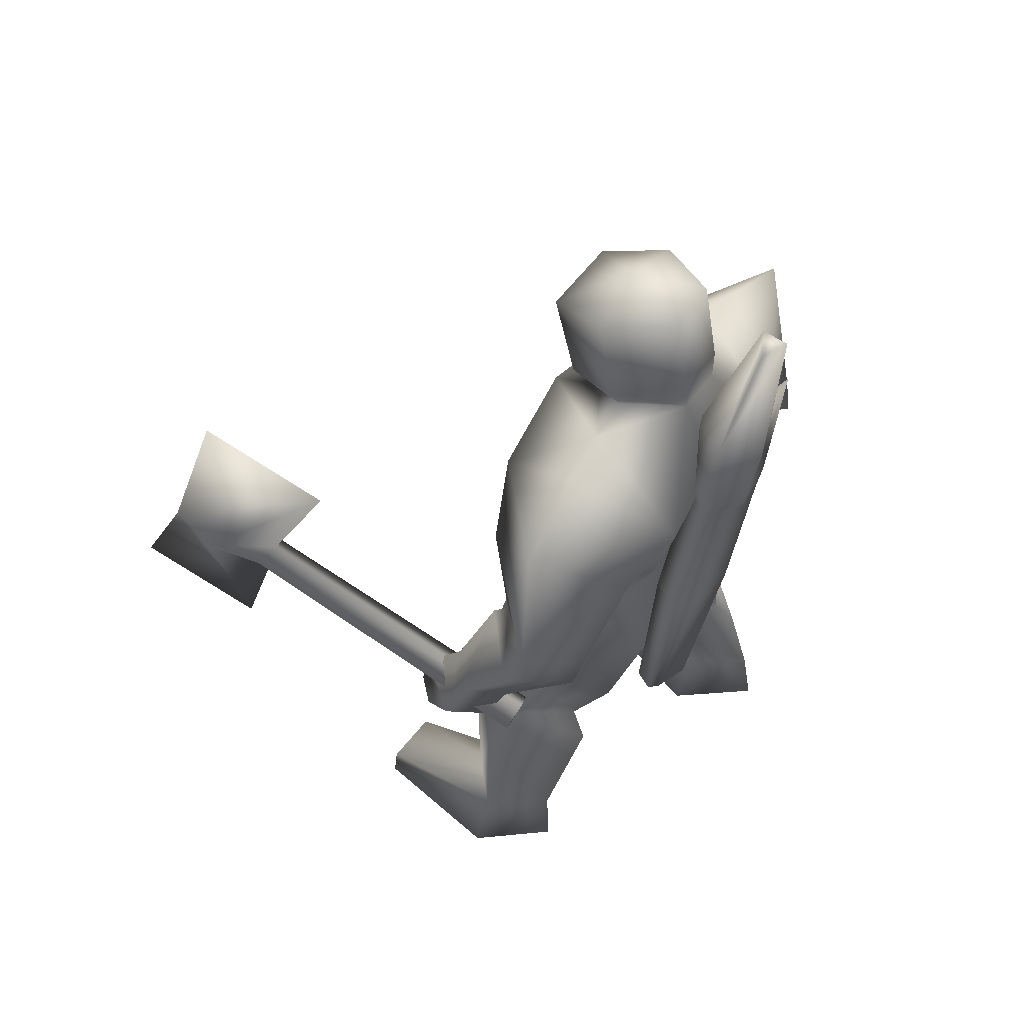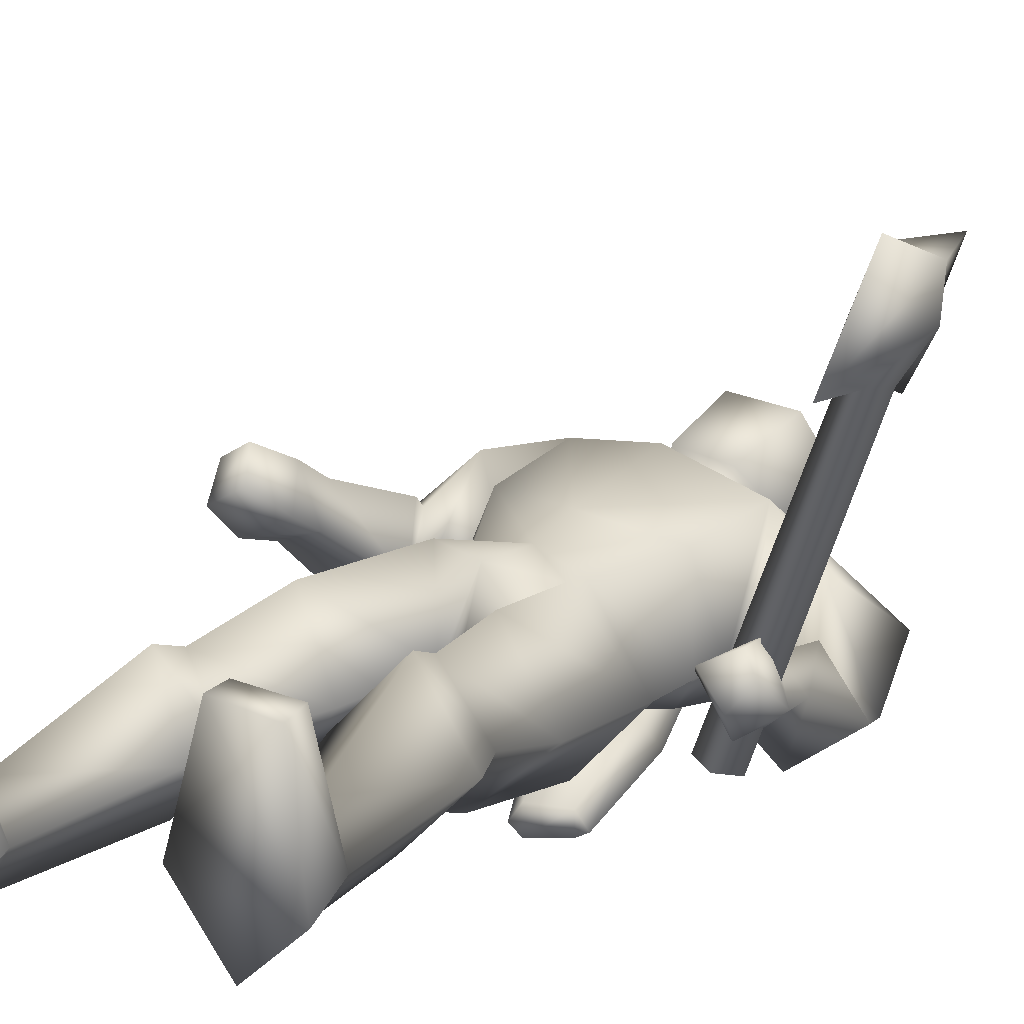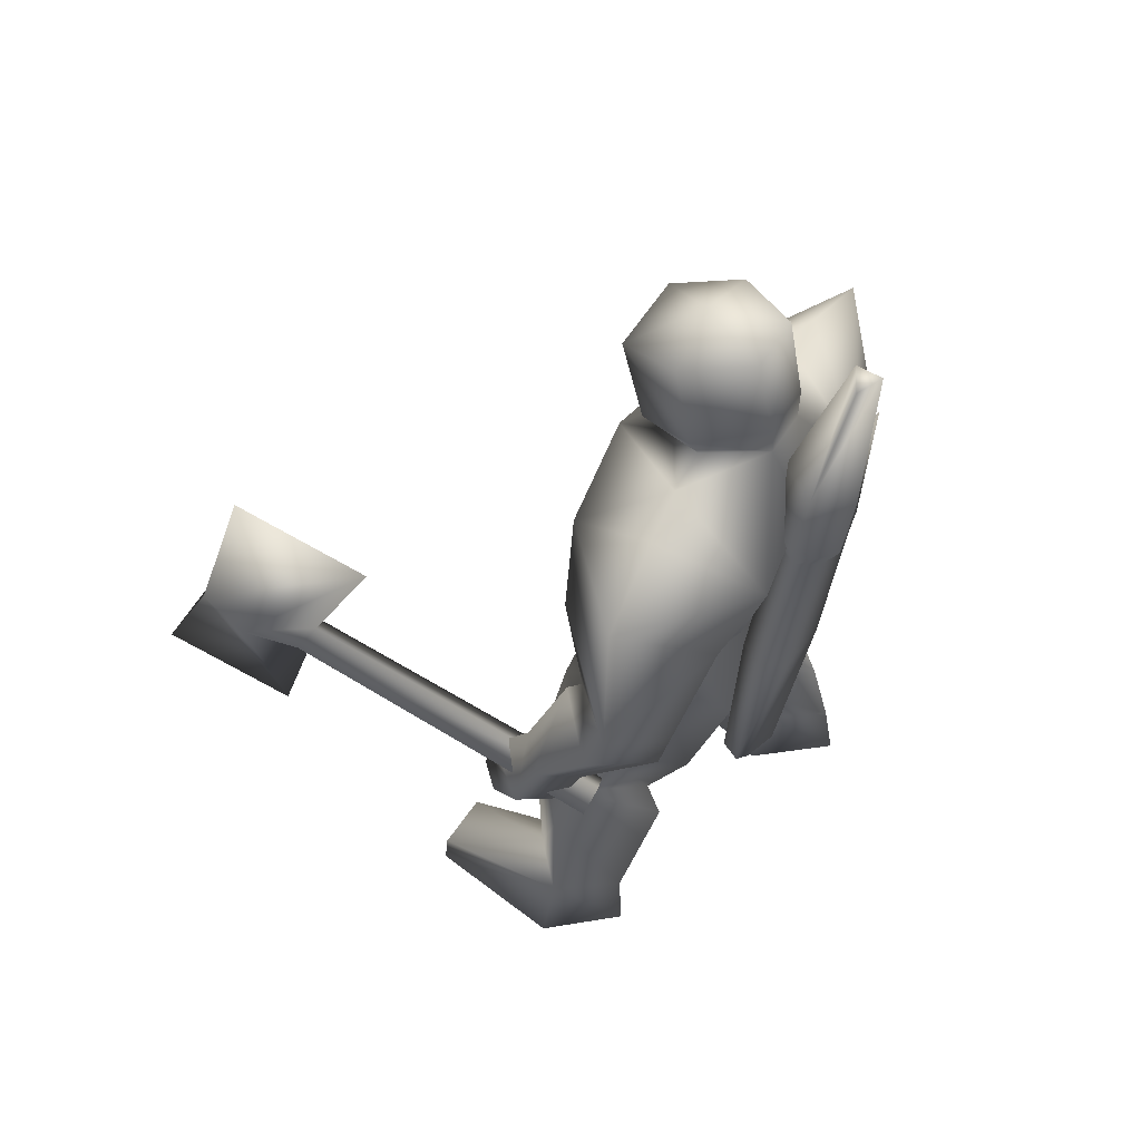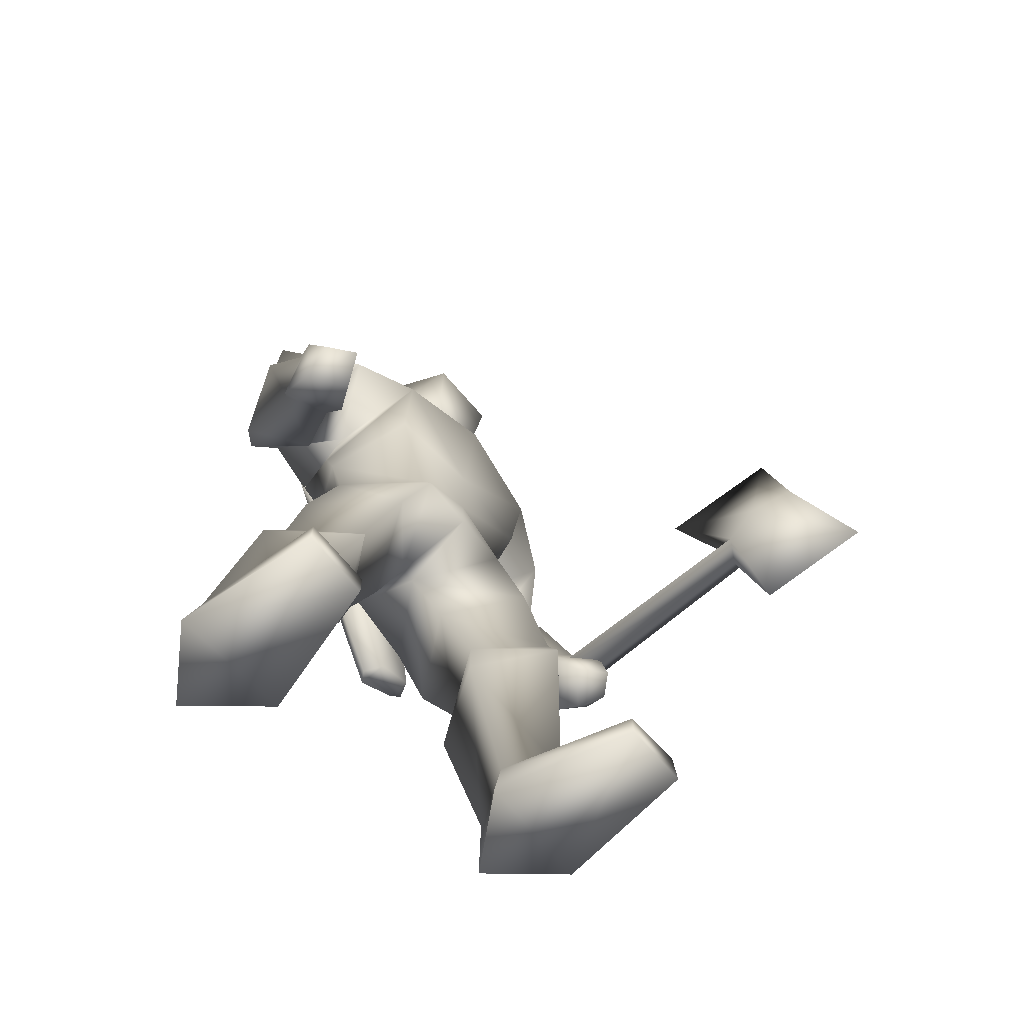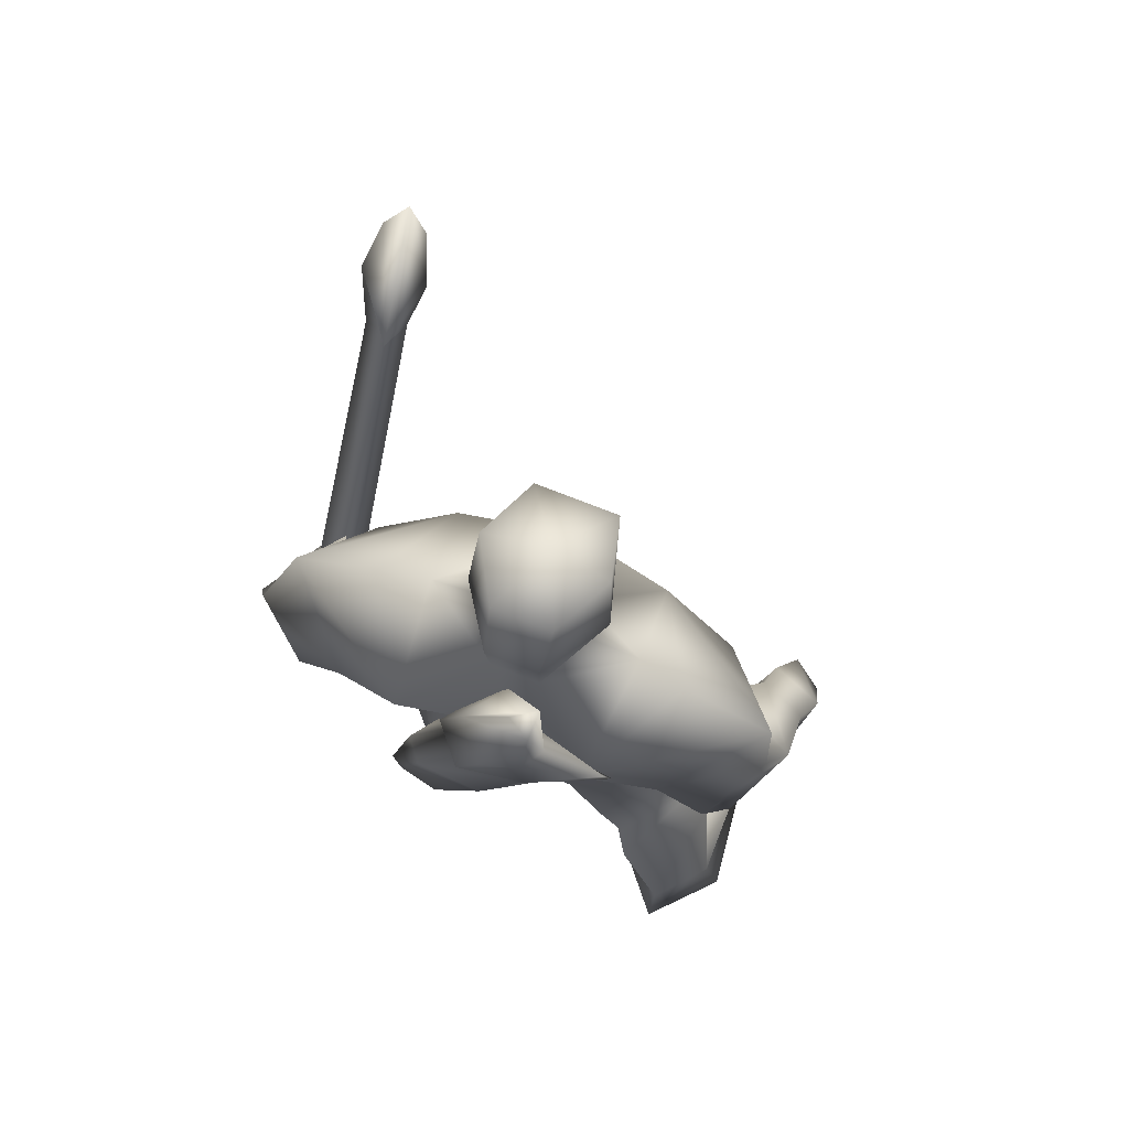
<metadata>
{"format":"obj","ext":"obj","renderer":"f3d","projection":"perspective","resolution":1024,"background":"white","views":[{"elev":56.1,"azim":125.8,"up":"+Y"},{"elev":24.9,"azim":36.7,"up":"+Z"},{"elev":57.5,"azim":122.0,"up":"+Y"},{"elev":-66.8,"azim":-49.8,"up":"+Y"},{"elev":73.7,"azim":-158.5,"up":"+Y"}]}
</metadata>
<code>
v -0.03139 0.04099 -0.03593
v -0.03139 0.05204 -0.03593
v -0.03139 0.05204 -0.04304
v -0.03139 0.04099 -0.04304
v -0.03139 0.05757 -0.03593
v -0.02534 0.05204 -0.03593
v -0.02534 0.04099 -0.03593
v 0.265 0.2565 0.3479
v 0.2408 0.2067 0.2128
v 0.2468 0.1073 0.3265
v 0.3133 0.1349 0.3692
v 0.265 0.1294 0.3763
v 0.2166 -0.01978 -0.04304
v 0.271 0.1073 0.2626
v 0.2952 0.09624 0.2697
v 0.2771 0.07414 0.2697
v 0.2529 0.09071 0.2839
v 0.1984 -0.03636 -0.03593
v 0.2952 -0.03083 0.2981
v 0.3194 0.01889 0.426
v 0.2468 -0.03083 -0.04304
v 0.2287 -0.05293 -0.03593
v 0.3194 0.1183 0.3194
v -0.2612 -0.4507 -0.06436
v -0.2794 -0.517 -0.06436
v -0.2612 -0.5115 0.092
v 0.09562 0.2399 0.06357
v 0.1682 0.2123 0.02803
v 0.2166 0.2896 -0.05015
v -0.11 -0.3071 -0.02883
v -0.1705 -0.4507 -0.05726
v -0.2128 -0.4452 -0.1212
v 0.07748 0.2509 -0.1425
v 0.144 0.2233 -0.1283
v 0.1259 0.1736 -0.04304
v 0.144 -0.2297 0.03514
v 0.08957 -0.2353 0.1062
v 0.08957 -0.2629 0.1204
v 0.02304 0.2344 -0.1425
v -0.001148 0.2509 -0.1781
v 0.02909 0.262 -0.1425
v -0.02534 -0.02531 0.07068
v -0.08582 -0.01426 0.07068
v -0.03744 -0.06951 -0.01461
v -0.1523 0.09624 -0.04304
v -0.07977 0.03547 0.04936
v -0.1282 0.1294 0.05646
v 0.1682 -0.2795 0.04225
v 0.1319 -0.4341 0.08489
v -0.06163 0.3172 0.00671
v -0.08582 0.3504 -0.03593
v -0.1342 0.3449 -0.03593
v -0.1403 0.04651 -0.03593
v -0.007196 0.3504 -0.09279
v 0.03514 0.3559 -0.03593
v 0.07748 0.3449 -0.03593
v -0.2733 0.2841 -0.04304
v -0.2068 0.2123 0.04225
v -0.1282 0.2454 0.06357
v 0.08957 -0.285 -0.05015
v 0.1259 -0.4452 -0.02172
v -0.1523 0.1791 -0.03593
v -0.1886 0.2178 -0.1212
v -0.1161 0.2454 -0.1425
v 0.1803 -0.517 0.1986
v 0.1984 -0.517 0.04225
v 0.1742 -0.4452 0.04225
v 0.1621 0.1239 -0.05726
v 0.2045 0.1515 -0.01461
v -0.05558 0.3504 -0.09279
v -0.05558 0.3891 -0.09279
v -0.01929 0.04099 0.06357
v 0.04119 0.03547 0.04936
v 0.08352 0.1294 0.05646
v -0.104 -0.2684 -0.02172
v -0.1584 -0.2518 0.04225
v -0.1644 -0.285 0.05646
v -0.06768 -0.169 -0.02172
v -0.1282 -0.1524 -0.0999
v -0.2128 -0.4341 -0.01461
v 0.02909 -0.2518 0.04225
v 0.02909 -0.296 0.04225
v 0.1742 -0.4839 0.1986
v -0.01929 -0.008733 -0.107
v 0.06538 -0.01978 -0.1141
v -0.01929 -0.06951 -0.01461
v -0.2128 -0.2408 -0.02172
v -0.237 -0.2739 -0.02883
v 0.08352 -0.4507 0.04225
v -0.02534 0.2454 0.08489
v -0.02534 0.1073 0.07068
v -0.1644 -0.2739 -0.1141
v 0.2045 0.1294 -0.1141
v -0.2975 0.1294 -0.02172
v -0.2794 0.1515 -0.04304
v -0.237 0.1073 -0.107
v -0.1282 -0.1469 0.07068
v 0.1319 -0.5225 -0.02883
v -0.06163 0.2067 -0.1141
v -0.07372 0.2012 -0.1425
v -0.08582 0.1791 -0.1425
v 0.07143 -0.1745 -0.07147
v 0.0049 -0.1634 0.01382
v 0.1077 -0.4894 0.1986
v 0.1077 -0.517 0.1986
v -0.1886 -0.517 0.092
v -0.1886 -0.4894 0.092
v -0.2612 -0.4839 0.092
v -0.1463 -0.517 -0.05726
v 0.06538 -0.5225 0.04936
v 0.2105 0.1404 -0.0003975
v 0.2287 0.04099 0.03514
v 0.265 0.03547 0.00671
v 0.1621 0.1073 -0.04304
v 0.05328 0.1018 -0.1141
v 0.07143 0.1128 -0.1425
v 0.0049 0.2288 -0.1141
v 0.08352 -0.2518 -0.02883
v 0.1077 0.04099 -0.05015
v 0.1319 -0.1248 -0.007505
v -0.09792 0.3725 -0.02172
v -0.06163 0.3172 0.04936
v 0.06538 -0.1248 0.092
v 0.271 0.1294 -0.05726
v 0.2105 0.09071 -0.107
v -0.001148 0.3891 -0.09279
v -0.2128 -0.517 -0.1354
v -0.02534 0.06309 -0.08569
v 0.06538 0.05757 -0.07858
v -0.09792 0.05757 -0.07147
v 0.1924 0.01889 0.00671
v 0.2287 0.007841 -0.02883
v -0.1523 -0.2463 -0.09279
v -0.1886 -0.1137 -0.02883
v 0.0049 0.3228 0.04225
v 0.0049 0.3228 0.00671
v -0.09187 -0.008733 -0.107
v -0.2975 -0.06951 0.06357
v -0.2914 -0.03636 0.02092
v -0.231 -0.03083 0.05646
v -0.01324 0.07966 -0.1639
v 0.04724 -0.06398 -0.1568
v -0.02534 0.04099 -0.1425
v -0.1403 0.2951 -0.1425
v -0.06163 0.2896 -0.1212
v -0.07977 0.3062 -0.1425
v 0.0049 0.2288 -0.1639
v -0.2552 0.007841 0.092
v -0.231 0.007841 0.02803
v -0.104 0.1515 -0.1141
v -0.02534 0.157 -0.0999
v 0.01095 0.4277 0.06357
v 0.03514 0.4609 -0.007505
v -0.03139 0.4775 -0.0003975
v -0.08582 0.2178 -0.1425
v -0.06768 0.2288 -0.1639
v -0.05558 0.2067 -0.1639
v -0.2189 0.1404 0.00671
v -0.2189 0.1294 0.02092
v -0.1947 0.08519 -0.04304
v -0.001148 0.4719 -0.07147
v -0.06163 0.4719 -0.07147
v -0.09187 0.4609 -0.007505
v -0.1947 0.1073 -0.05015
v -0.2612 0.07966 -0.08569
v -0.2794 0.002316 0.00671
v -0.2491 0.04099 0.06357
v -0.2975 0.04099 0.04225
v 0.2589 0.1681 -0.07147
v 0.1138 0.09624 -0.05015
v 0.04119 0.3725 -0.02883
v -0.07372 0.4277 0.06357
v -0.1463 0.262 -0.1354
v 0.05328 0.1018 -0.1639
v -0.03139 0.2454 -0.1212
v -0.06768 0.2288 -0.1212
v 0.08957 -0.04741 -0.1212
v 0.04724 -0.06398 -0.1212
v -0.1523 0.1404 -0.05726
v 0.06538 0.1404 -0.1141
v -0.2733 -0.03636 0.1204
v -0.2552 -0.06398 0.092
v 0.1138 0.146 -0.05726
v 0.1017 -0.04188 -0.1425
v 0.08957 -0.04741 -0.1497
v -0.01324 0.07966 -0.1141
v -0.04953 0.07966 -0.1425
v -0.02534 0.07414 -0.1425
v -0.07372 0.4388 -0.1354
v -0.02534 0.3117 -0.0999
v -0.3096 0.007841 0.07068
v -0.3035 -0.04188 0.09911
v -0.06163 0.2896 -0.1639
v 0.0049 0.3172 -0.1425
v -0.001148 0.2509 -0.0999
v 0.04724 -0.003208 0.06357
v -0.1826 0.3283 -0.04304
v 0.03514 -0.06951 -0.1425
v -0.02534 0.3062 -0.1781
v -0.07372 0.4388 -0.1639
v -0.04953 0.4333 -0.1497
v 0.1924 -0.02531 0.03514
v 0.1319 0.3338 -0.04304
v 0.2771 -0.01426 0.02092
v 0.2468 -0.06398 0.02803
v 0.2408 -0.04188 -0.007505
v 0.2408 0.002316 0.07068
v 0.2468 -0.03636 0.07778
v 0.2105 -0.05293 0.05646
v 0.265 -0.04741 0.05646
f 1 2 3
f 5 6 3
f 7 4 3
f 5 2 6
f 1 7 6
f 3 2 5
f 3 4 1
f 4 7 1
f 3 6 7
f 6 2 1
f 8 9 10
f 11 8 12
f 13 14 15
f 16 17 18
f 19 10 17
f 20 12 10
f 21 22 18
f 15 16 22
f 23 19 16
f 11 20 19
f 14 9 23
f 15 21 13
f 23 15 14
f 11 23 9
f 9 8 11
f 14 13 18
f 9 14 17
f 10 12 8
f 12 20 11
f 17 10 9
f 18 22 16
f 17 16 19
f 10 19 20
f 18 17 14
f 22 21 15
f 16 15 23
f 19 23 11
f 18 13 21
f 24 25 26
f 27 28 29
f 30 31 32
f 33 34 35
f 36 37 38
f 39 40 41
f 42 43 44
f 45 46 47
f 48 38 49
f 50 51 52
f 46 45 53
f 54 55 56
f 57 58 59
f 60 48 61
f 62 63 64
f 64 63 57
f 65 66 67
f 68 69 28
f 54 70 71
f 72 73 74
f 75 76 77
f 44 78 79
f 30 77 80
f 59 58 62
f 81 82 38
f 67 49 83
f 64 52 70
f 84 85 86
f 87 88 77
f 82 89 49
f 88 24 80
f 27 90 91
f 92 88 87
f 32 24 88
f 34 93 68
f 75 30 92
f 94 95 96
f 44 43 97
f 67 66 98
f 99 100 101
f 102 103 86
f 65 104 105
f 106 107 26
f 107 80 108
f 109 106 25
f 98 110 89
f 111 112 113
f 114 111 69
f 115 116 117
f 81 103 118
f 119 120 102
f 121 51 122
f 123 37 120
f 124 125 93
f 126 54 71
f 127 25 24
f 69 111 124
f 128 129 85
f 53 45 130
f 111 114 131
f 125 132 131
f 113 132 125
f 133 87 134
f 60 82 81
f 114 68 93
f 76 75 78
f 31 109 127
f 135 136 55
f 128 84 137
f 36 48 60
f 61 89 82
f 123 120 119
f 86 103 123
f 138 139 140
f 141 142 143
f 144 145 146
f 70 51 121
f 116 147 39
f 91 59 47
f 148 140 149
f 150 64 151
f 78 75 133
f 152 153 154
f 155 156 157
f 158 159 160
f 154 161 162
f 162 163 154
f 94 159 158
f 50 136 135
f 48 67 61
f 60 61 82
f 63 62 164
f 94 165 166
f 139 166 149
f 72 43 42
f 166 165 160
f 155 100 99
f 103 102 118
f 76 97 134
f 162 161 126
f 117 99 115
f 148 167 168
f 169 93 34
f 96 63 164
f 51 50 122
f 168 94 166
f 129 170 119
f 171 126 161
f 160 159 167
f 152 154 172
f 95 158 58
f 156 155 173
f 168 166 139
f 141 157 174
f 151 175 33
f 128 85 84
f 103 81 37
f 120 36 118
f 176 145 144
f 37 36 120
f 72 91 47
f 64 175 151
f 153 161 154
f 177 178 142
f 128 130 150
f 179 64 150
f 151 33 180
f 171 55 54
f 36 38 48
f 76 134 87
f 181 182 140
f 32 127 24
f 79 133 134
f 74 170 183
f 100 157 101
f 97 76 78
f 52 51 70
f 78 133 79
f 31 127 32
f 59 62 179
f 97 53 134
f 106 26 25
f 184 177 185
f 137 79 53
f 186 187 188
f 105 89 110
f 128 137 130
f 44 97 78
f 189 145 190
f 181 191 192
f 144 146 193
f 115 184 116
f 129 119 85
f 187 141 188
f 41 194 190
f 137 53 130
f 84 86 44
f 186 101 187
f 125 114 93
f 39 41 195
f 28 69 169
f 44 79 137
f 186 99 101
f 101 141 187
f 118 60 81
f 160 165 96
f 170 73 119
f 195 176 117
f 140 139 149
f 86 123 196
f 148 168 191
f 77 88 80
f 85 102 86
f 182 138 140
f 138 192 191
f 27 91 74
f 137 84 44
f 176 99 117
f 197 57 59
f 99 186 115
f 179 62 64
f 143 198 178
f 81 38 37
f 91 72 74
f 191 168 139
f 39 147 40
f 111 113 124
f 79 134 53
f 186 188 143
f 68 114 69
f 188 141 143
f 186 177 115
f 95 94 158
f 121 163 162
f 91 90 59
f 196 123 119
f 173 155 176
f 128 150 151
f 164 62 58
f 63 96 95
f 116 184 174
f 116 174 147
f 85 119 102
f 160 167 149
f 103 37 123
f 64 57 197
f 167 159 94
f 144 193 156
f 163 172 154
f 128 151 180
f 145 176 195
f 135 152 172
f 179 45 47
f 193 199 40
f 33 183 180
f 181 148 191
f 94 96 165
f 27 74 183
f 185 177 142
f 97 43 53
f 148 149 167
f 138 182 181
f 174 185 141
f 194 199 200
f 45 179 150
f 107 108 26
f 116 39 117
f 70 54 175
f 130 45 150
f 52 64 197
f 128 180 129
f 156 40 147
f 30 80 31
f 194 201 189
f 157 147 174
f 73 196 119
f 54 33 175
f 72 46 43
f 101 157 141
f 46 53 43
f 59 179 47
f 162 126 71
f 109 31 106
f 135 55 171
f 50 135 122
f 120 118 102
f 66 65 105
f 112 131 202
f 109 25 127
f 98 66 110
f 66 105 110
f 26 108 24
f 164 160 96
f 164 158 160
f 31 107 106
f 135 172 122
f 65 83 104
f 171 54 126
f 70 121 71
f 73 72 196
f 183 170 180
f 170 74 73
f 124 113 125
f 30 32 92
f 163 121 172
f 181 140 148
f 27 29 203
f 33 29 34
f 153 152 171
f 181 192 138
f 149 166 160
f 204 205 206
f 153 171 161
f 202 207 112
f 202 131 132
f 205 208 209
f 71 121 162
f 209 208 207
f 209 202 206
f 112 204 113
f 200 189 201
f 112 207 204
f 204 208 210
f 204 207 208
f 189 200 146
f 210 205 204
f 117 39 195
f 75 92 133
f 90 27 56
f 28 27 35
f 132 204 206
f 50 52 59
f 111 131 112
f 113 204 132
f 143 178 186
f 144 156 173
f 173 176 144
f 27 203 56
f 156 193 40
f 190 145 195
f 29 28 169
f 167 94 168
f 201 194 200
f 33 35 183
f 194 189 190
f 76 87 77
f 115 177 184
f 61 67 98
f 184 185 174
f 56 136 90
f 75 77 30
f 195 41 190
f 199 194 41
f 105 104 89
f 199 41 40
f 169 124 93
f 29 169 34
f 48 49 67
f 132 206 202
f 57 95 58
f 63 95 57
f 82 49 38
f 178 198 142
f 61 98 89
f 33 203 29
f 59 90 50
f 104 49 89
f 207 202 209
f 56 55 136
f 121 122 172
f 164 58 158
f 170 129 180
f 27 183 35
f 197 59 52
f 169 69 124
f 185 142 141
f 68 28 35
f 142 198 143
f 176 155 99
f 64 70 175
f 72 42 196
f 155 157 100
f 114 125 131
f 118 36 60
f 133 92 87
f 136 50 90
f 193 200 199
f 42 44 86
f 54 56 33
f 157 156 147
f 139 138 191
f 208 205 210
f 49 104 83
f 34 68 35
f 196 42 86
f 92 32 88
f 145 189 146
f 146 200 193
f 56 203 33
f 152 135 171
f 46 72 47
f 186 178 177
f 206 205 209
f 107 31 80
f 80 24 108
f 83 65 67

</code>
